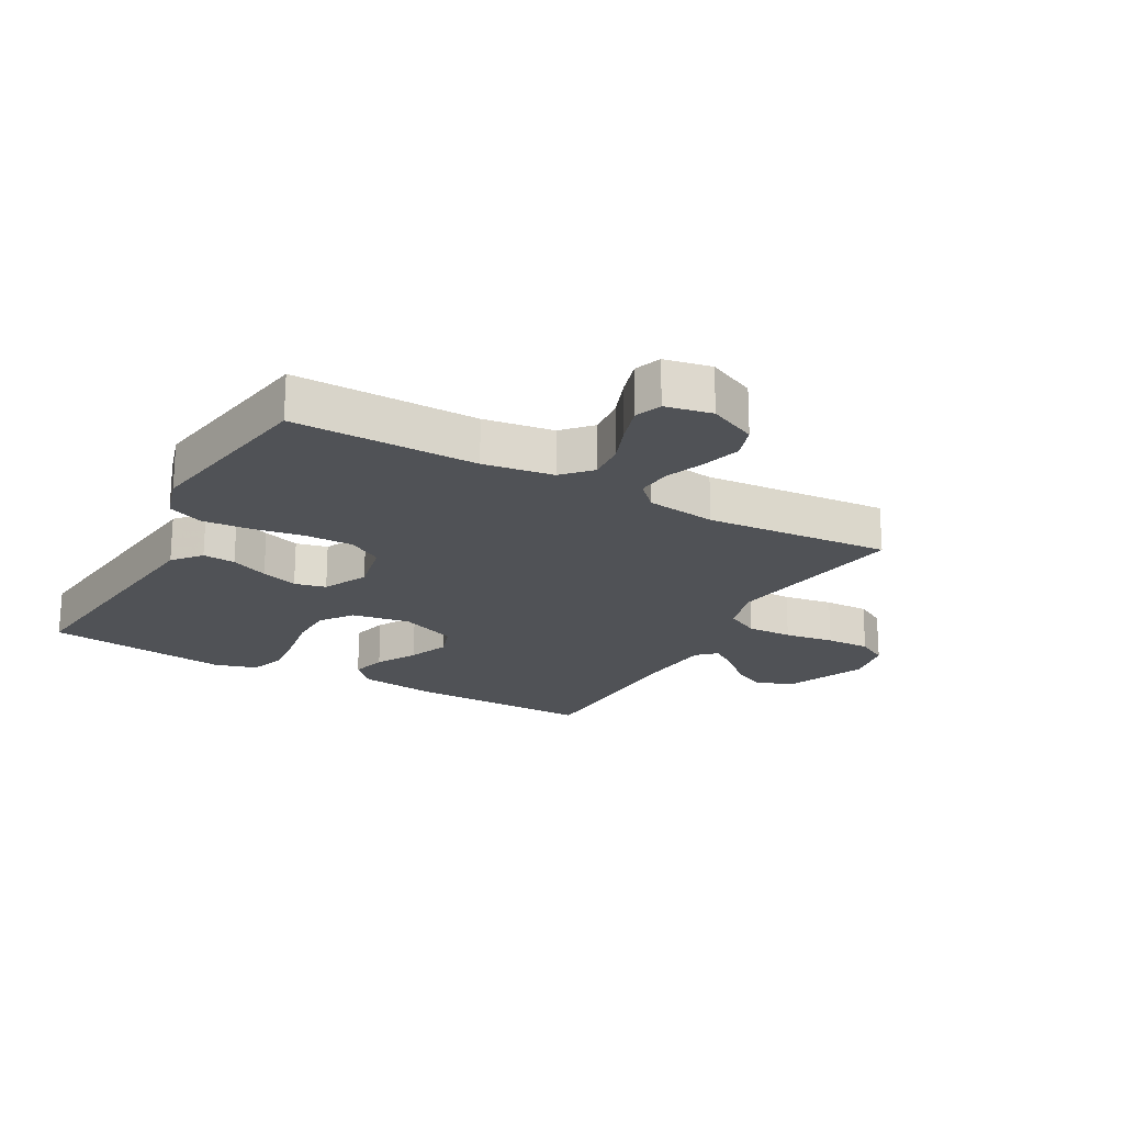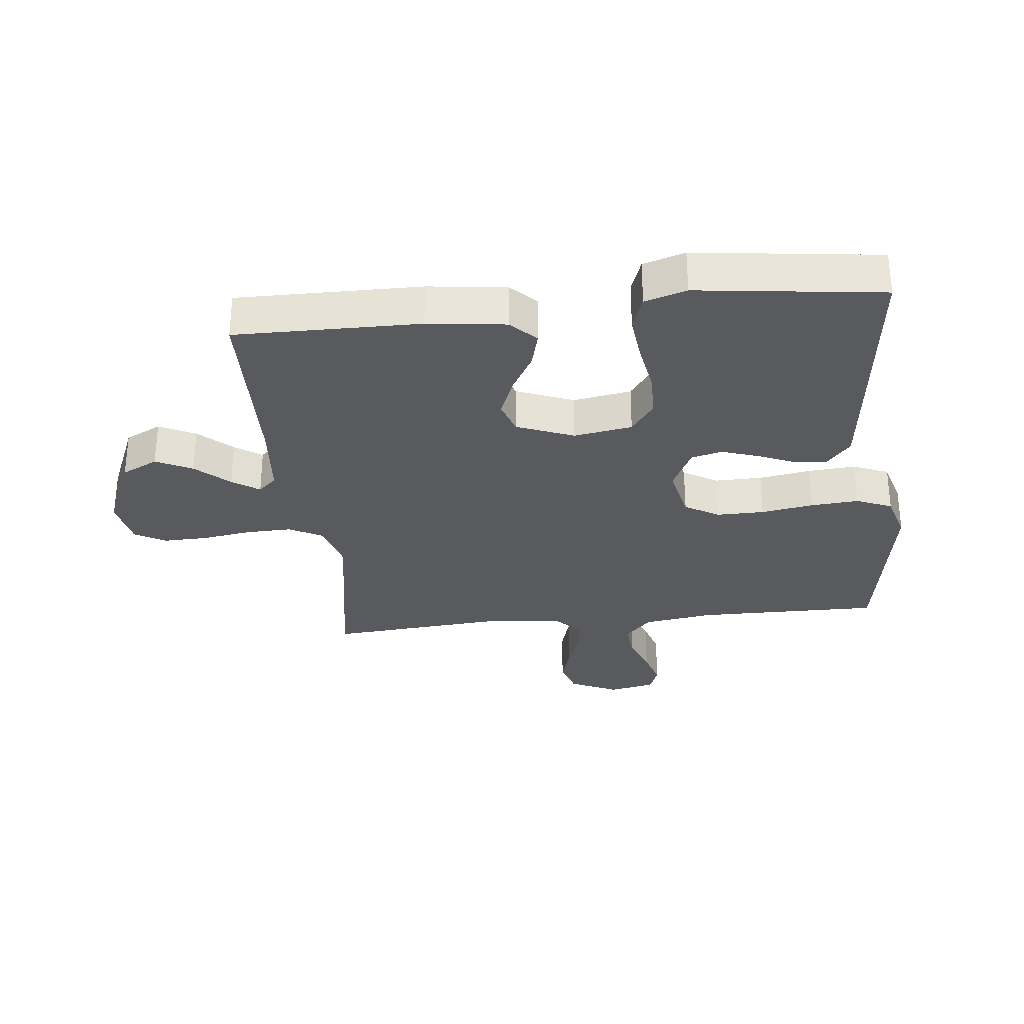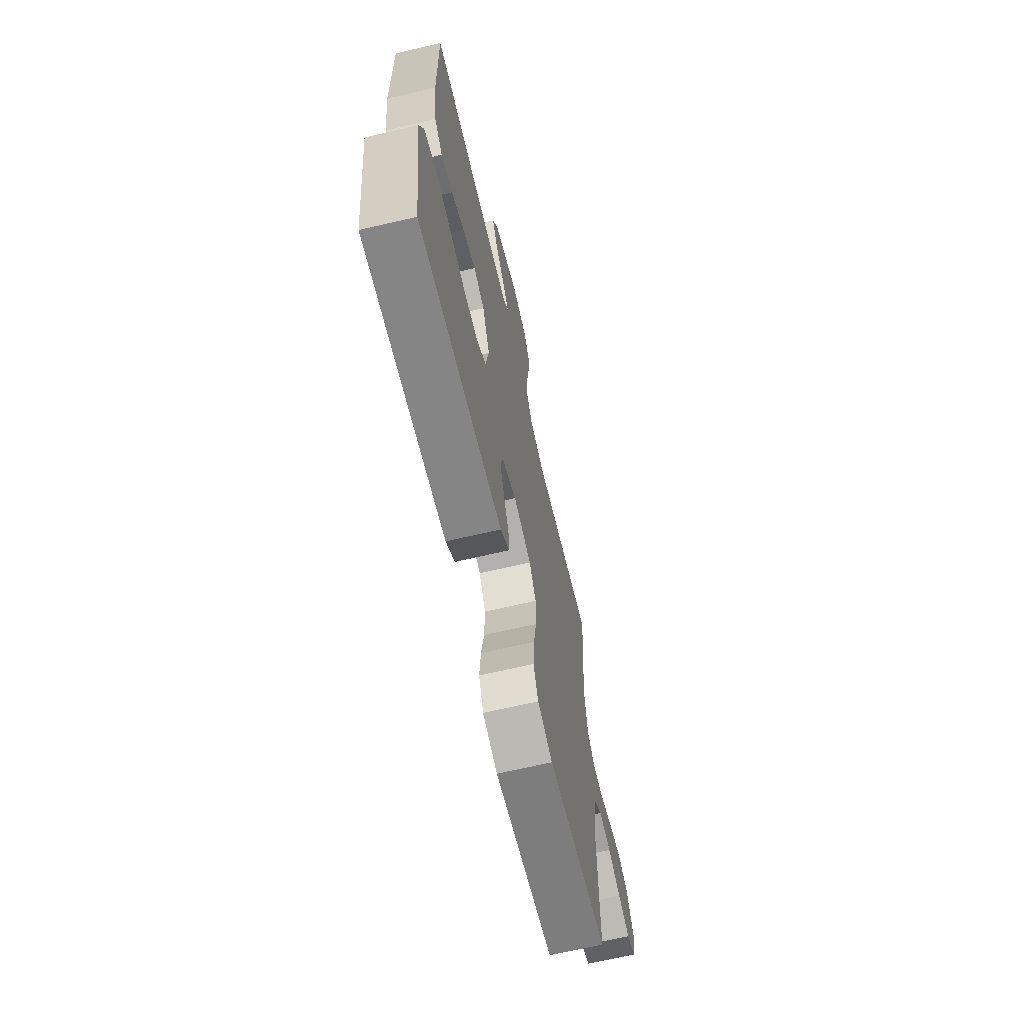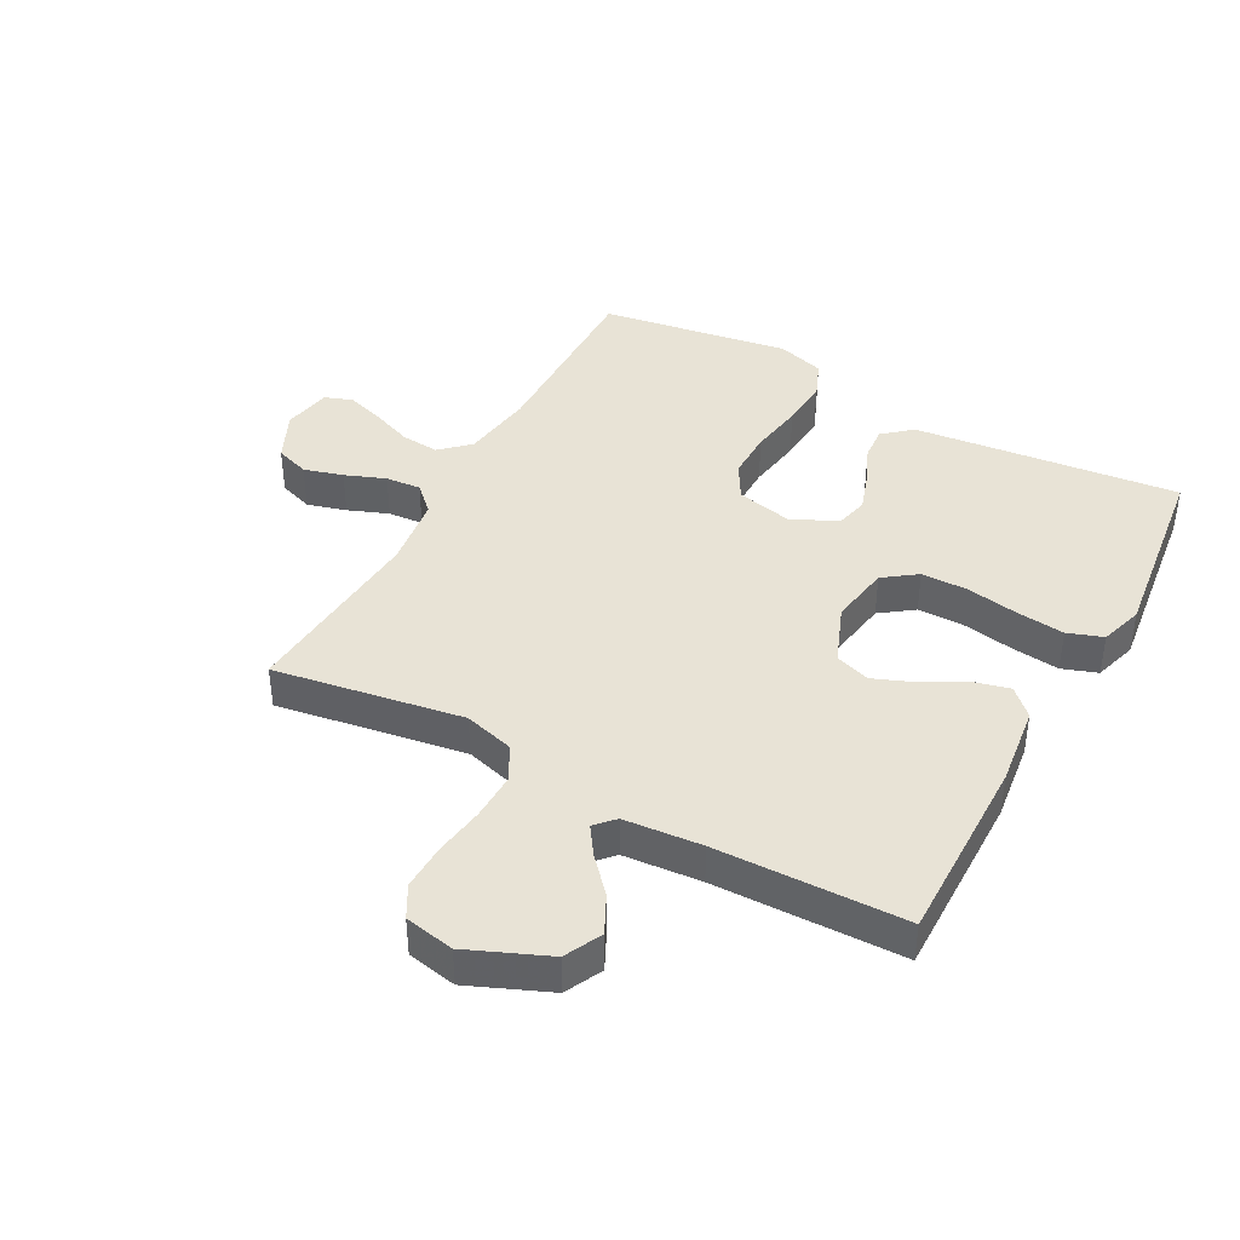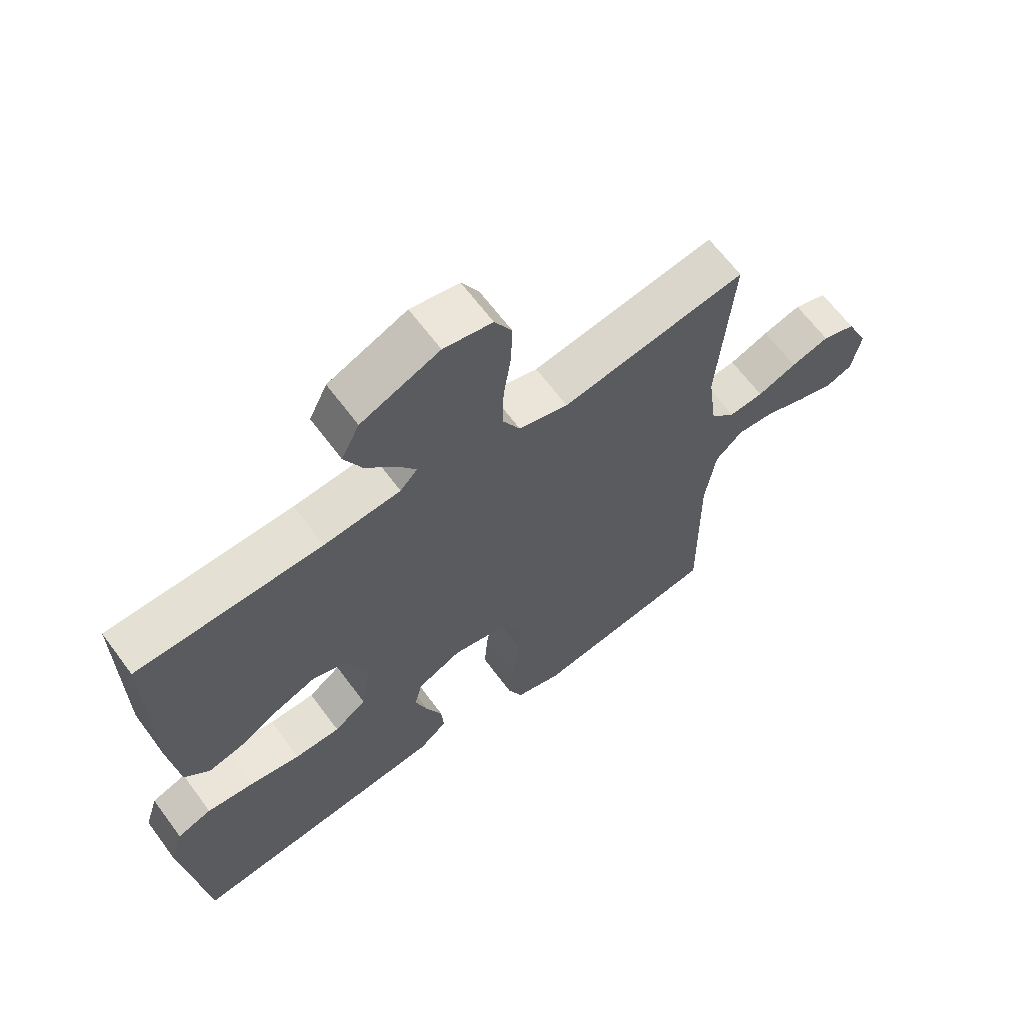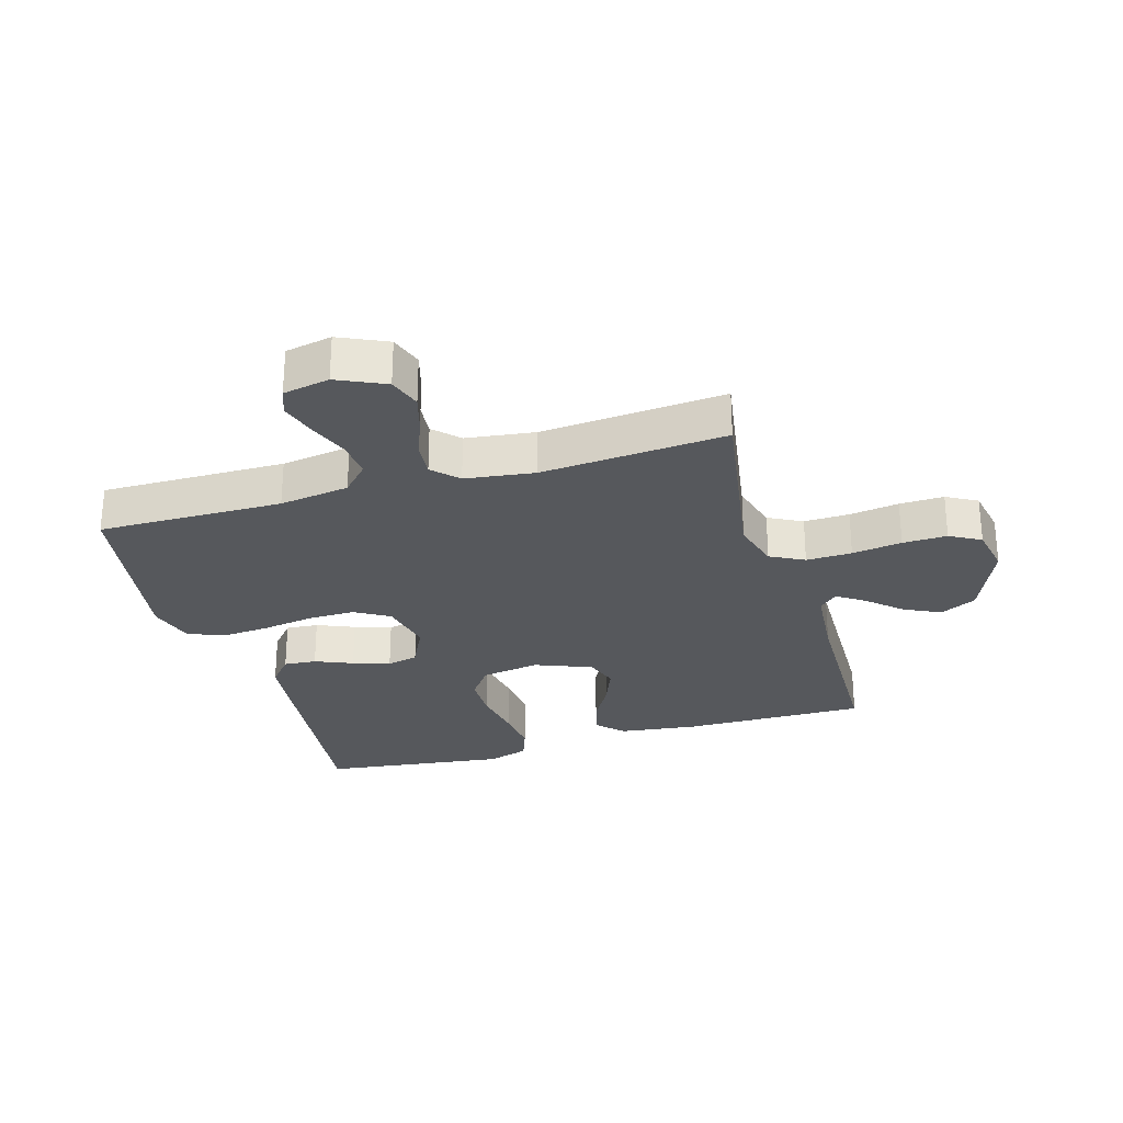
<metadata>
{"format":"obj","ext":"obj","renderer":"f3d","projection":"perspective","resolution":1024,"background":"white","views":[{"elev":-20.9,"azim":-119.0,"up":"+Y"},{"elev":-30.6,"azim":96.2,"up":"+Y"},{"elev":-68.0,"azim":103.1,"up":"+Z"},{"elev":41.6,"azim":28.6,"up":"+Y"},{"elev":64.5,"azim":143.5,"up":"+Z"},{"elev":-27.8,"azim":-73.5,"up":"+Y"}]}
</metadata>
<code>
v 0.5 0.07 -0.5
v 0.2 0.07 -0.466
v 0.079 0.07 -0.452
v 0.034 0.07 -0.414
v 0.038 0.07 -0.361
v 0.064 0.07 -0.3
v 0.084 0.07 -0.24
v 0.072 0.07 -0.189
v 0 0.07 -0.154
v -0.089 0.07 -0.173
v -0.122 0.07 -0.229
v -0.121 0.07 -0.306
v -0.107 0.07 -0.391
v -0.101 0.07 -0.469
v -0.125 0.07 -0.527
v -0.2 0.07 -0.549
v -0.5 0.07 -0.5
v -0.497 0.07 -0.2
v -0.514 0.07 -0.086
v -0.559 0.07 -0.044
v -0.62 0.07 -0.049
v -0.685 0.07 -0.074
v -0.745 0.07 -0.092
v -0.788 0.07 -0.076
v -0.803 0.07 0
v -0.767 0.07 0.078
v -0.713 0.07 0.096
v -0.651 0.07 0.078
v -0.587 0.07 0.053
v -0.531 0.07 0.048
v -0.491 0.07 0.087
v -0.476 0.07 0.2
v -0.5 0.07 0.5
v -0.2 0.07 0.45
v -0.12 0.07 0.472
v -0.091 0.07 0.527
v -0.093 0.07 0.601
v -0.105 0.07 0.682
v -0.107 0.07 0.754
v -0.079 0.07 0.804
v 0 0.07 0.819
v 0.127 0.07 0.765
v 0.156 0.07 0.706
v 0.127 0.07 0.647
v 0.078 0.07 0.593
v 0.048 0.07 0.549
v 0.076 0.07 0.519
v 0.2 0.07 0.508
v 0.5 0.07 0.5
v 0.497 0.07 0.2
v 0.481 0.07 0.073
v 0.44 0.07 0.033
v 0.382 0.07 0.048
v 0.317 0.07 0.085
v 0.252 0.07 0.111
v 0.197 0.07 0.093
v 0.16 0.07 0
v 0.176 0.07 -0.095
v 0.228 0.07 -0.133
v 0.302 0.07 -0.134
v 0.385 0.07 -0.12
v 0.461 0.07 -0.112
v 0.517 0.07 -0.132
v 0.538 0.07 -0.2
v 0.5 0 -0.5
v 0.2 0 -0.466
v 0.079 0 -0.452
v 0.034 0 -0.414
v 0.038 0 -0.361
v 0.064 0 -0.3
v 0.084 0 -0.24
v 0.072 0 -0.189
v 0 0 -0.154
v -0.089 0 -0.173
v -0.122 0 -0.229
v -0.121 0 -0.306
v -0.107 0 -0.391
v -0.101 0 -0.469
v -0.125 0 -0.527
v -0.2 0 -0.549
v -0.5 0 -0.5
v -0.497 0 -0.2
v -0.514 0 -0.086
v -0.559 0 -0.044
v -0.62 0 -0.049
v -0.685 0 -0.074
v -0.745 0 -0.092
v -0.788 0 -0.076
v -0.803 0 0
v -0.767 0 0.078
v -0.713 0 0.096
v -0.651 0 0.078
v -0.587 0 0.053
v -0.531 0 0.048
v -0.491 0 0.087
v -0.476 0 0.2
v -0.5 0 0.5
v -0.2 0 0.45
v -0.12 0 0.472
v -0.091 0 0.527
v -0.093 0 0.601
v -0.105 0 0.682
v -0.107 0 0.754
v -0.079 0 0.804
v 0 0 0.819
v 0.127 0 0.765
v 0.156 0 0.706
v 0.127 0 0.647
v 0.078 0 0.593
v 0.048 0 0.549
v 0.076 0 0.519
v 0.2 0 0.508
v 0.5 0 0.5
v 0.497 0 0.2
v 0.481 0 0.073
v 0.44 0 0.033
v 0.382 0 0.048
v 0.317 0 0.085
v 0.252 0 0.111
v 0.197 0 0.093
v 0.16 0 0
v 0.176 0 -0.095
v 0.228 0 -0.133
v 0.302 0 -0.134
v 0.385 0 -0.12
v 0.461 0 -0.112
v 0.517 0 -0.132
v 0.538 0 -0.2
f 60 61 62 63
f 60 63 64 1
f 51 52 53 54
f 51 54 55
f 48 49 50 51
f 47 48 51 55
f 46 47 55 56
f 42 43 44 45
f 42 45 46
f 41 42 46
f 40 41 46
f 37 38 39 40
f 36 37 40 46
f 35 36 46 56
f 32 33 34
f 31 32 34 35
f 26 27 28 29
f 24 25 26 29
f 24 29 30
f 21 22 23 24
f 21 24 30
f 20 21 30 31
f 15 16 17 18
f 15 18 19
f 12 13 14 15
f 11 12 15 19
f 10 11 19 20
f 3 4 5 6
f 3 6 7
f 2 3 7
f 59 60 1 2
f 58 59 2 7
f 57 58 7 8
f 56 57 8 9
f 20 31 35 56
f 9 10 20 56
f 127 126 125 124
f 65 128 127 124
f 118 117 116 115
f 119 118 115
f 115 114 113 112
f 119 115 112 111
f 120 119 111 110
f 109 108 107 106
f 110 109 106
f 110 106 105
f 110 105 104
f 104 103 102 101
f 110 104 101 100
f 120 110 100 99
f 98 97 96
f 99 98 96 95
f 93 92 91 90
f 93 90 89 88
f 94 93 88
f 88 87 86 85
f 94 88 85
f 95 94 85 84
f 82 81 80 79
f 83 82 79
f 79 78 77 76
f 83 79 76 75
f 84 83 75 74
f 70 69 68 67
f 71 70 67
f 71 67 66
f 66 65 124 123
f 71 66 123 122
f 72 71 122 121
f 73 72 121 120
f 120 99 95 84
f 120 84 74 73
f 1 65 66 2
f 2 66 67 3
f 3 67 68 4
f 4 68 69 5
f 5 69 70 6
f 6 70 71 7
f 7 71 72 8
f 8 72 73 9
f 9 73 74 10
f 10 74 75 11
f 11 75 76 12
f 12 76 77 13
f 13 77 78 14
f 14 78 79 15
f 15 79 80 16
f 16 80 81 17
f 17 81 82 18
f 18 82 83 19
f 19 83 84 20
f 20 84 85 21
f 21 85 86 22
f 22 86 87 23
f 23 87 88 24
f 24 88 89 25
f 25 89 90 26
f 26 90 91 27
f 27 91 92 28
f 28 92 93 29
f 29 93 94 30
f 30 94 95 31
f 31 95 96 32
f 32 96 97 33
f 33 97 98 34
f 34 98 99 35
f 35 99 100 36
f 36 100 101 37
f 37 101 102 38
f 38 102 103 39
f 39 103 104 40
f 40 104 105 41
f 41 105 106 42
f 42 106 107 43
f 43 107 108 44
f 44 108 109 45
f 45 109 110 46
f 46 110 111 47
f 47 111 112 48
f 48 112 113 49
f 49 113 114 50
f 50 114 115 51
f 51 115 116 52
f 52 116 117 53
f 53 117 118 54
f 54 118 119 55
f 55 119 120 56
f 56 120 121 57
f 57 121 122 58
f 58 122 123 59
f 59 123 124 60
f 60 124 125 61
f 61 125 126 62
f 62 126 127 63
f 63 127 128 64
f 64 128 65 1

</code>
